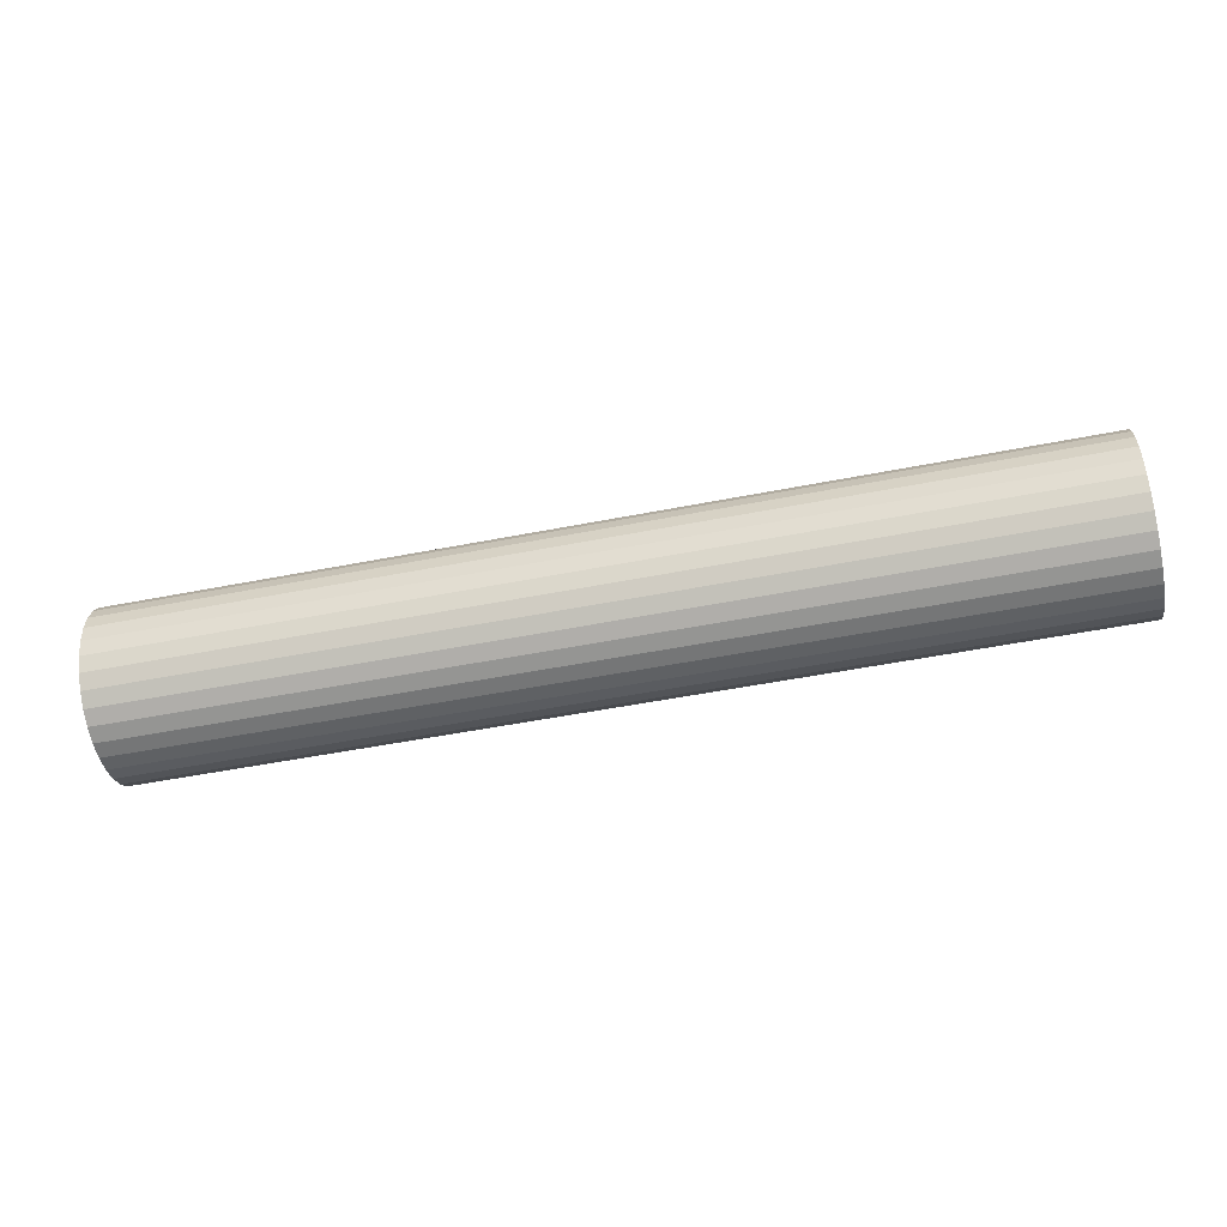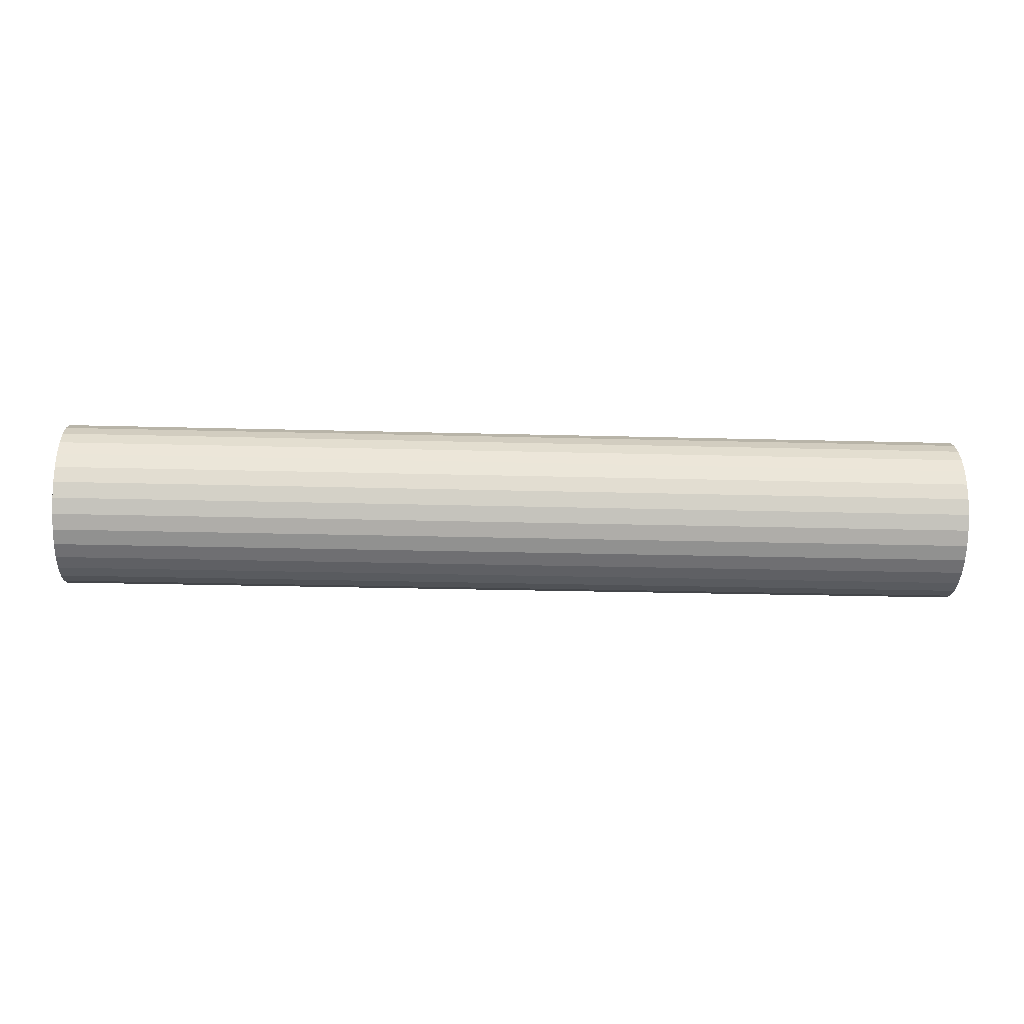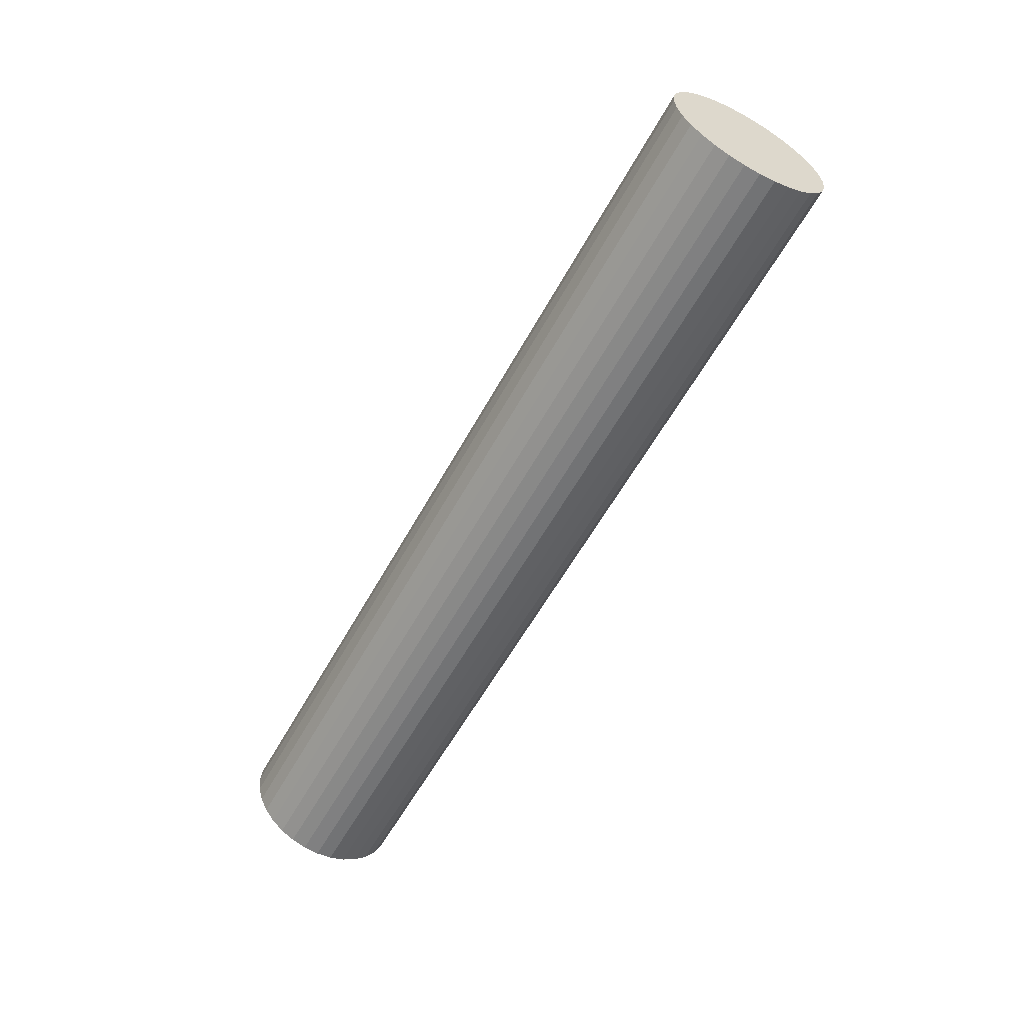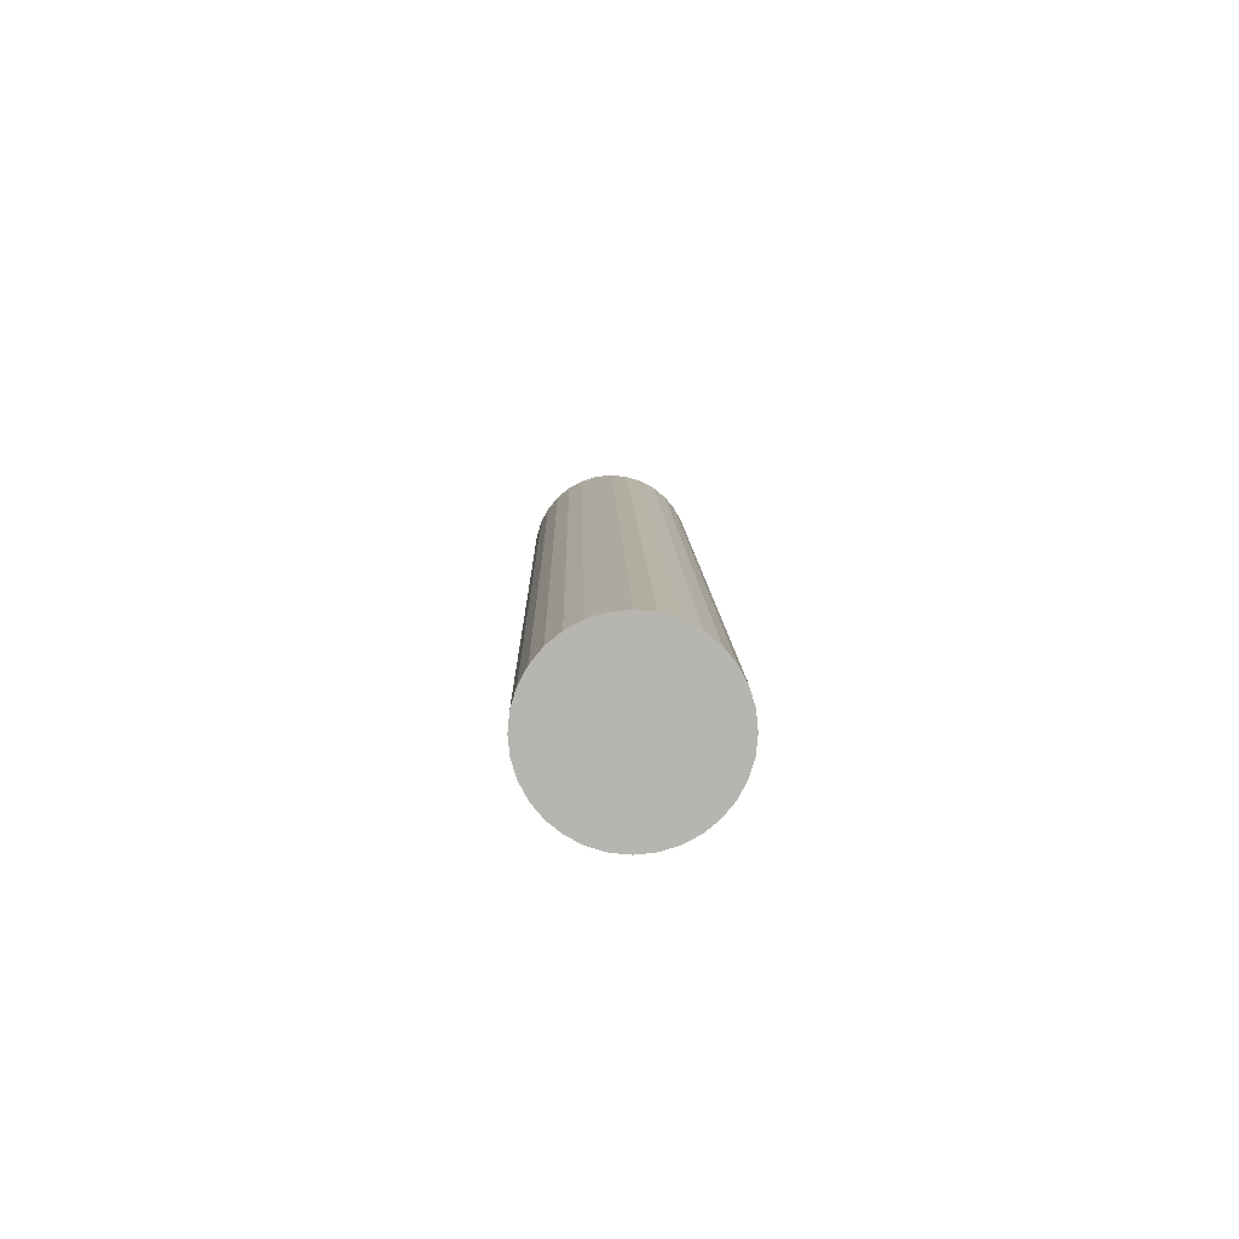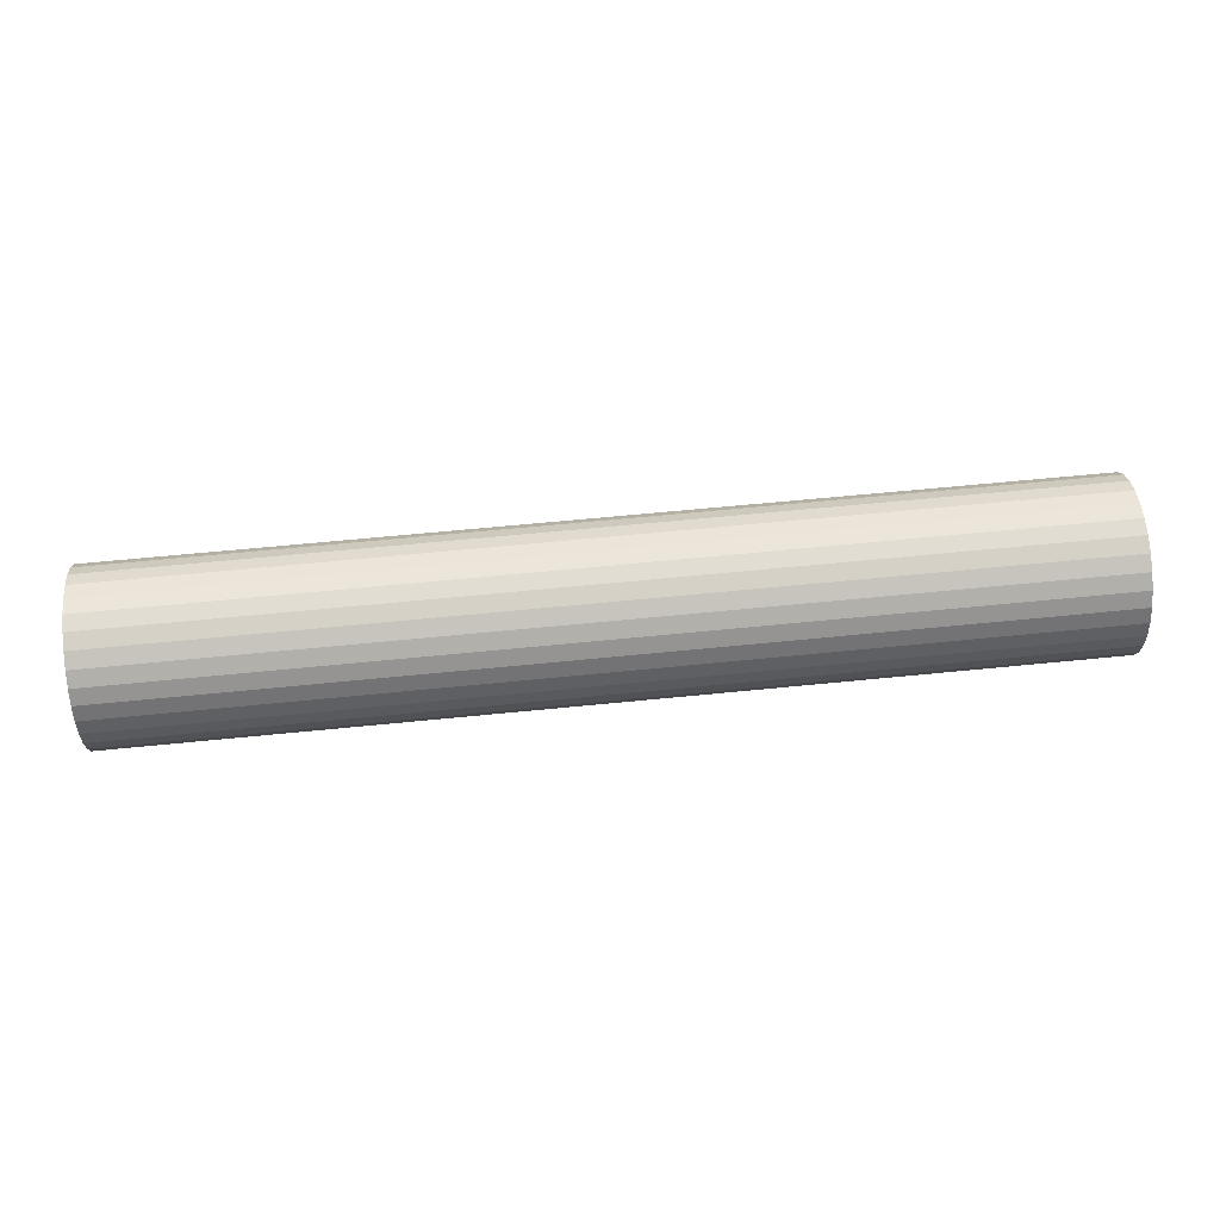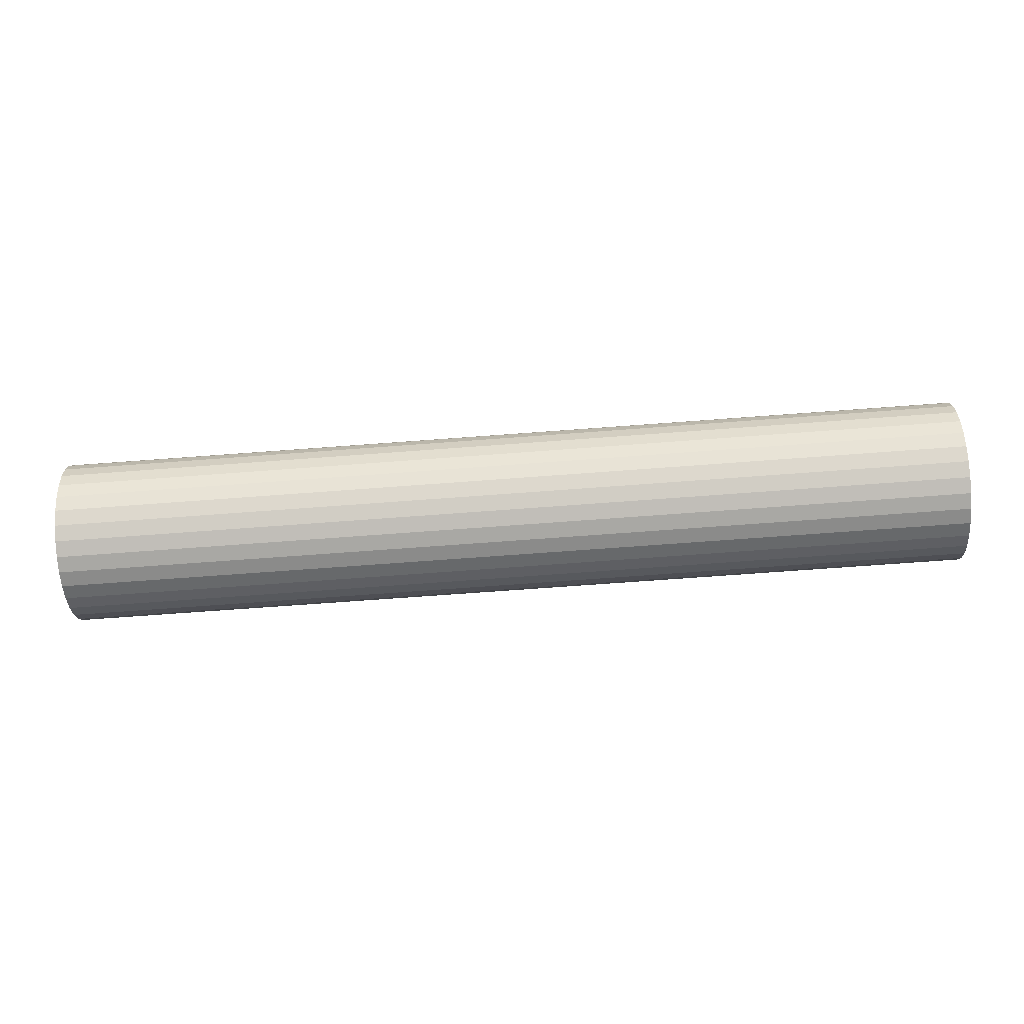
<metadata>
{"format":"obj","ext":"obj","renderer":"f3d","projection":"perspective","resolution":1024,"background":"white","views":[{"elev":-51.3,"azim":12.1,"up":"+Y"},{"elev":-26.5,"azim":177.6,"up":"+Y"},{"elev":-58.2,"azim":61.4,"up":"+Z"},{"elev":9.3,"azim":88.9,"up":"+Y"},{"elev":62.7,"azim":-5.8,"up":"+Y"},{"elev":-69.3,"azim":-175.7,"up":"+Z"}]}
</metadata>
<code>
v -0.9831 -0.5761 -0.1554
v -0.9831 -0.6095 -0.1828
v -0.9831 -0.6475 -0.2031
v -0.9831 -0.6888 -0.2156
v -0.9831 -0.7317 -0.2199
v -0.9831 -0.7746 -0.2156
v -0.9831 -0.8159 -0.2031
v -0.9831 -0.8539 -0.1828
v -0.9831 -0.8872 -0.1554
v -0.9831 -0.9146 -0.1221
v -0.9831 -0.9349 -0.08406
v -0.9831 -0.9475 -0.04278
v -0.9831 -0.9517 0.000135
v -0.9831 -0.9475 0.04306
v -0.9831 -0.9349 0.08433
v -0.9831 -0.9146 0.1224
v -0.9831 -0.8872 0.1557
v -0.9831 -0.8539 0.1831
v -0.9831 -0.8159 0.2034
v -0.9831 -0.7746 0.2159
v -0.9831 -0.7317 0.2201
v -0.9831 -0.6888 0.2159
v -0.9831 -0.6475 0.2034
v -0.9831 -0.6095 0.1831
v -0.9831 -0.5761 0.1557
v -0.9831 -0.5488 0.1224
v -0.9831 -0.5284 0.08432
v -0.9831 -0.5159 0.04306
v -0.9831 -0.5117 0.000135
v -0.9831 -0.5159 -0.04278
v -0.9831 -0.5284 -0.08406
v -0.9831 -0.5488 -0.1221
v 1.488 -0.5761 -0.1554
v 1.488 -0.6095 -0.1828
v 1.488 -0.6475 -0.2031
v 1.488 -0.6888 -0.2156
v 1.488 -0.7317 -0.2199
v 1.488 -0.7746 -0.2156
v 1.488 -0.8159 -0.2031
v 1.488 -0.8539 -0.1828
v 1.488 -0.8872 -0.1554
v 1.488 -0.9146 -0.1221
v 1.488 -0.9349 -0.08406
v 1.488 -0.9475 -0.04278
v 1.488 -0.9517 0.000135
v 1.488 -0.9475 0.04306
v 1.488 -0.9349 0.08432
v 1.488 -0.9146 0.1224
v 1.488 -0.8872 0.1557
v 1.488 -0.8539 0.1831
v 1.488 -0.8159 0.2034
v 1.488 -0.7746 0.2159
v 1.488 -0.7317 0.2201
v 1.488 -0.6888 0.2159
v 1.488 -0.6475 0.2034
v 1.488 -0.6095 0.1831
v 1.488 -0.5761 0.1557
v 1.488 -0.5488 0.1224
v 1.488 -0.5284 0.08433
v 1.488 -0.5159 0.04306
v 1.488 -0.5117 0.000137
v 1.488 -0.5159 -0.04278
v 1.488 -0.5284 -0.08405
v 1.488 -0.5488 -0.1221
v -0.9831 -0.7317 0.000135
v 1.488 -0.7317 0.000135
f 65 1 2
f 66 34 33
f 65 2 3
f 66 35 34
f 65 3 4
f 66 36 35
f 65 4 5
f 66 37 36
f 65 5 6
f 66 38 37
f 65 6 7
f 66 39 38
f 65 7 8
f 66 40 39
f 65 8 9
f 66 41 40
f 65 9 10
f 66 42 41
f 65 10 11
f 66 43 42
f 65 11 12
f 66 44 43
f 65 12 13
f 66 45 44
f 65 13 14
f 66 46 45
f 65 14 15
f 66 47 46
f 65 15 16
f 66 48 47
f 65 16 17
f 66 49 48
f 65 17 18
f 66 50 49
f 65 18 19
f 66 51 50
f 65 19 20
f 66 52 51
f 65 20 21
f 66 53 52
f 65 21 22
f 66 54 53
f 65 22 23
f 66 55 54
f 65 23 24
f 66 56 55
f 65 24 25
f 66 57 56
f 65 25 26
f 66 58 57
f 65 26 27
f 66 59 58
f 65 27 28
f 66 60 59
f 65 28 29
f 66 61 60
f 65 29 30
f 66 62 61
f 65 30 31
f 66 63 62
f 65 31 32
f 66 64 63
f 32 1 65
f 66 33 64
f 33 1 32
f 33 32 64
f 31 63 64
f 31 64 32
f 30 62 63
f 30 63 31
f 29 61 62
f 29 62 30
f 28 60 61
f 28 61 29
f 27 59 60
f 27 60 28
f 26 58 59
f 26 59 27
f 25 57 58
f 25 58 26
f 24 56 57
f 24 57 25
f 23 55 56
f 23 56 24
f 22 54 55
f 22 55 23
f 21 53 54
f 21 54 22
f 20 52 53
f 20 53 21
f 19 51 52
f 19 52 20
f 18 50 51
f 18 51 19
f 17 49 50
f 17 50 18
f 16 48 49
f 16 49 17
f 15 47 48
f 15 48 16
f 14 46 47
f 14 47 15
f 13 45 46
f 13 46 14
f 12 44 45
f 12 45 13
f 11 43 44
f 11 44 12
f 10 42 43
f 10 43 11
f 9 41 42
f 9 42 10
f 8 40 9
f 40 41 9
f 7 39 8
f 39 40 8
f 6 38 7
f 38 39 7
f 5 37 6
f 37 38 6
f 4 36 5
f 36 37 5
f 3 35 4
f 35 36 4
f 2 34 3
f 34 35 3
f 1 33 2
f 33 34 2

</code>
